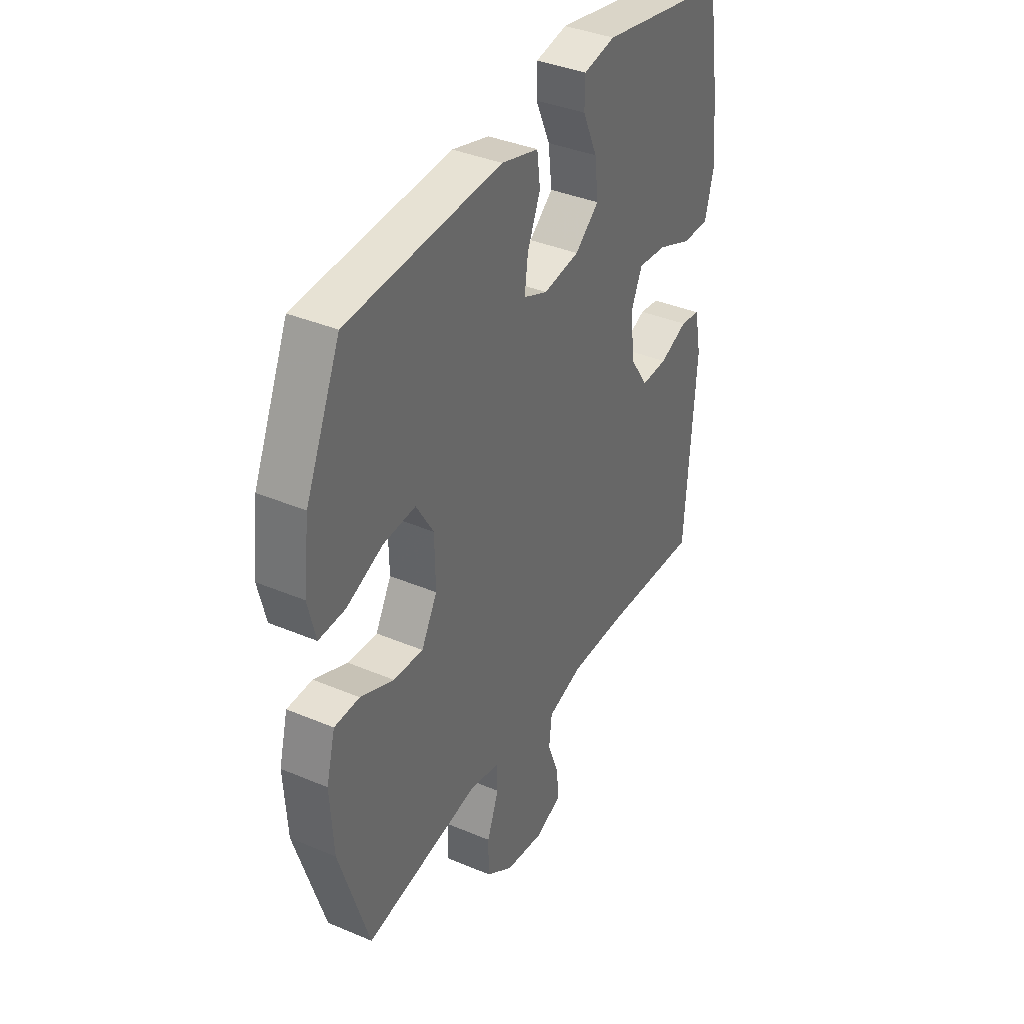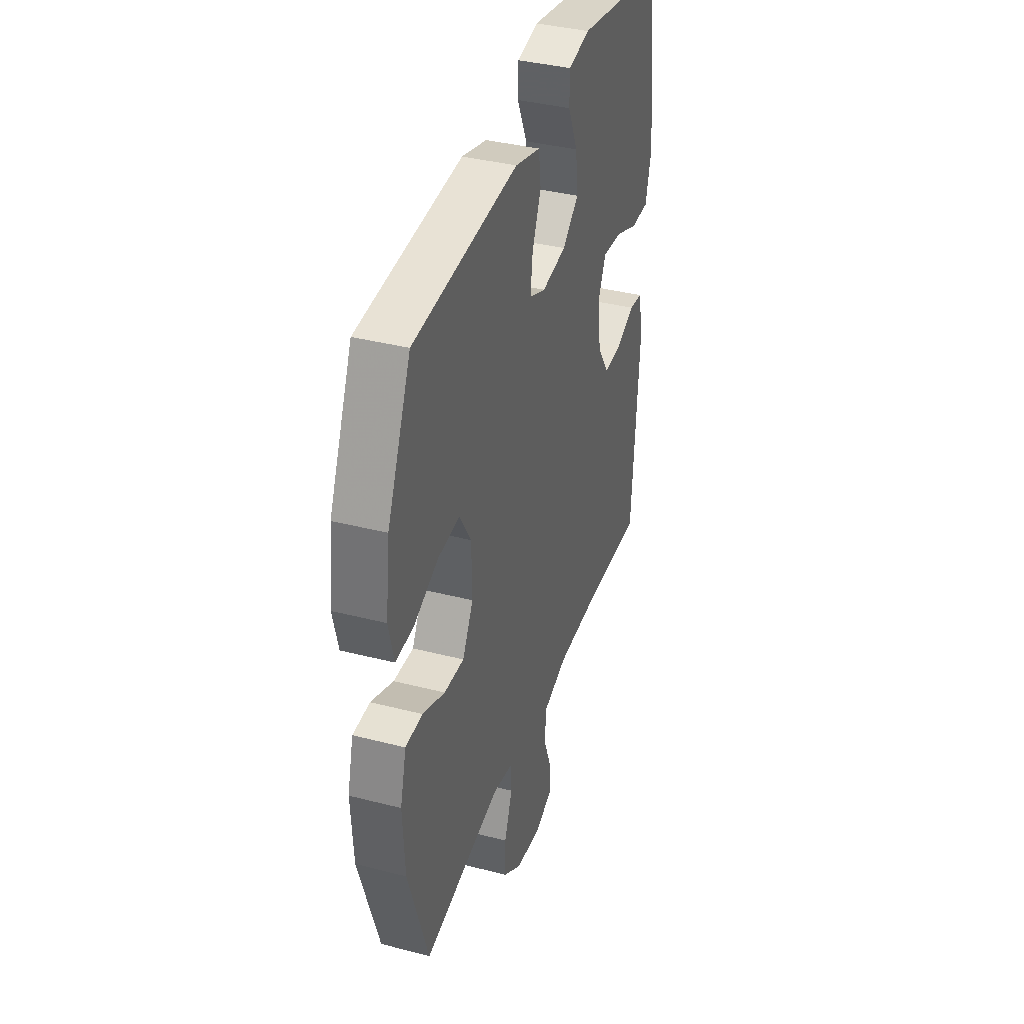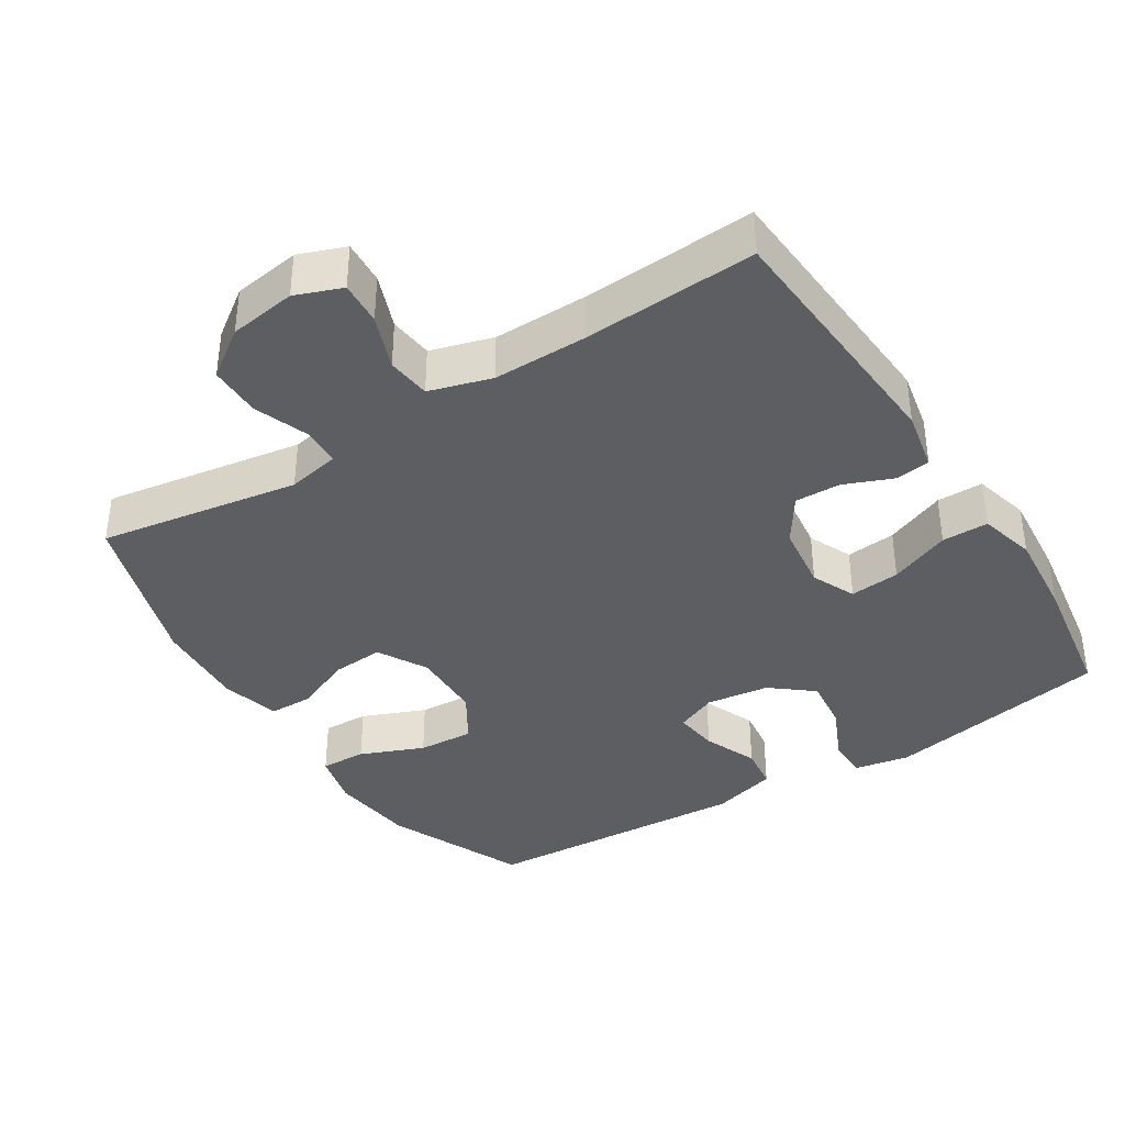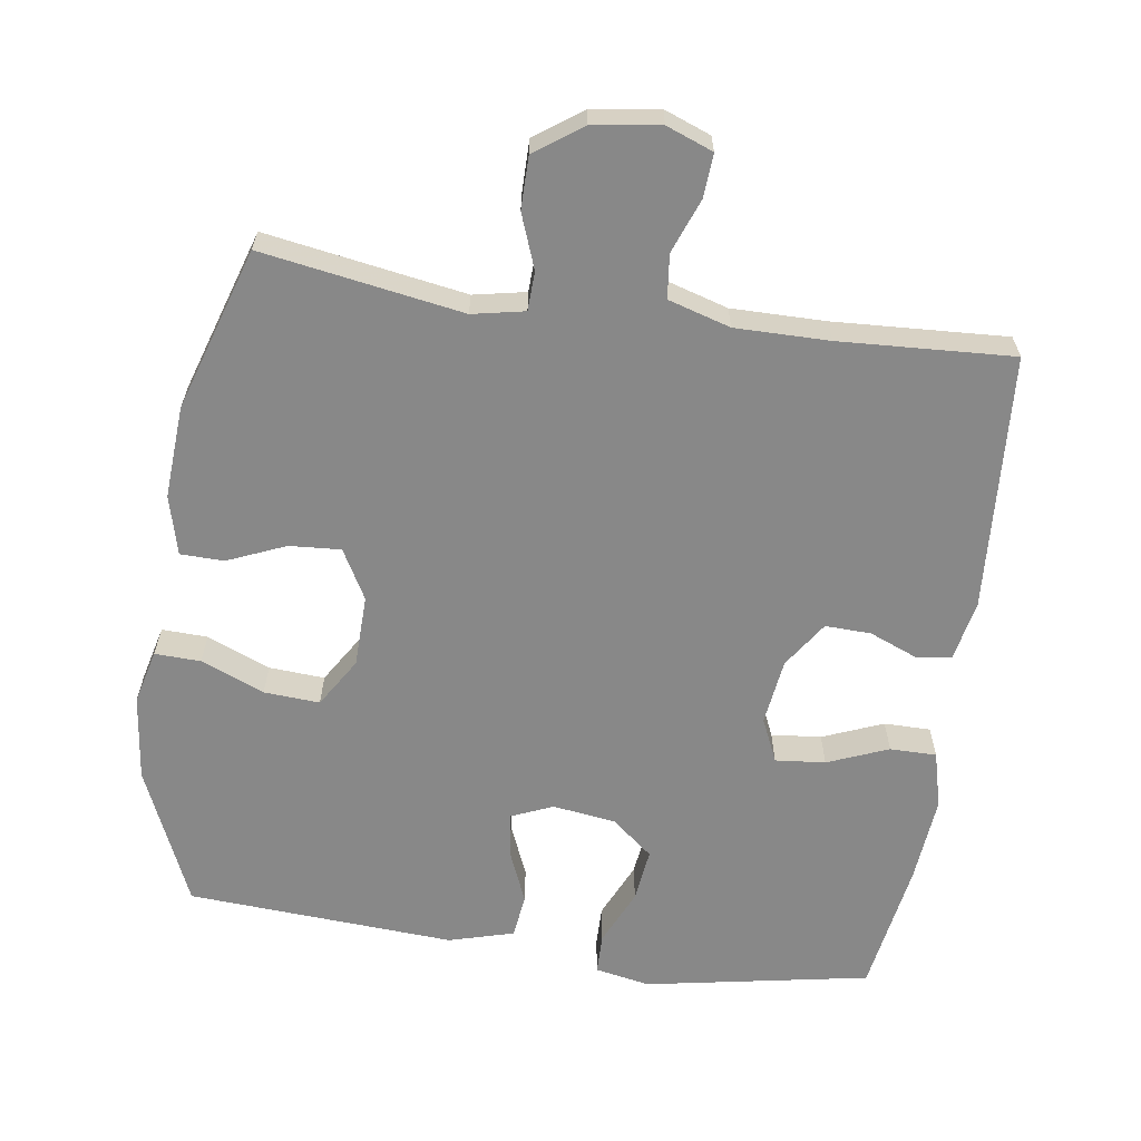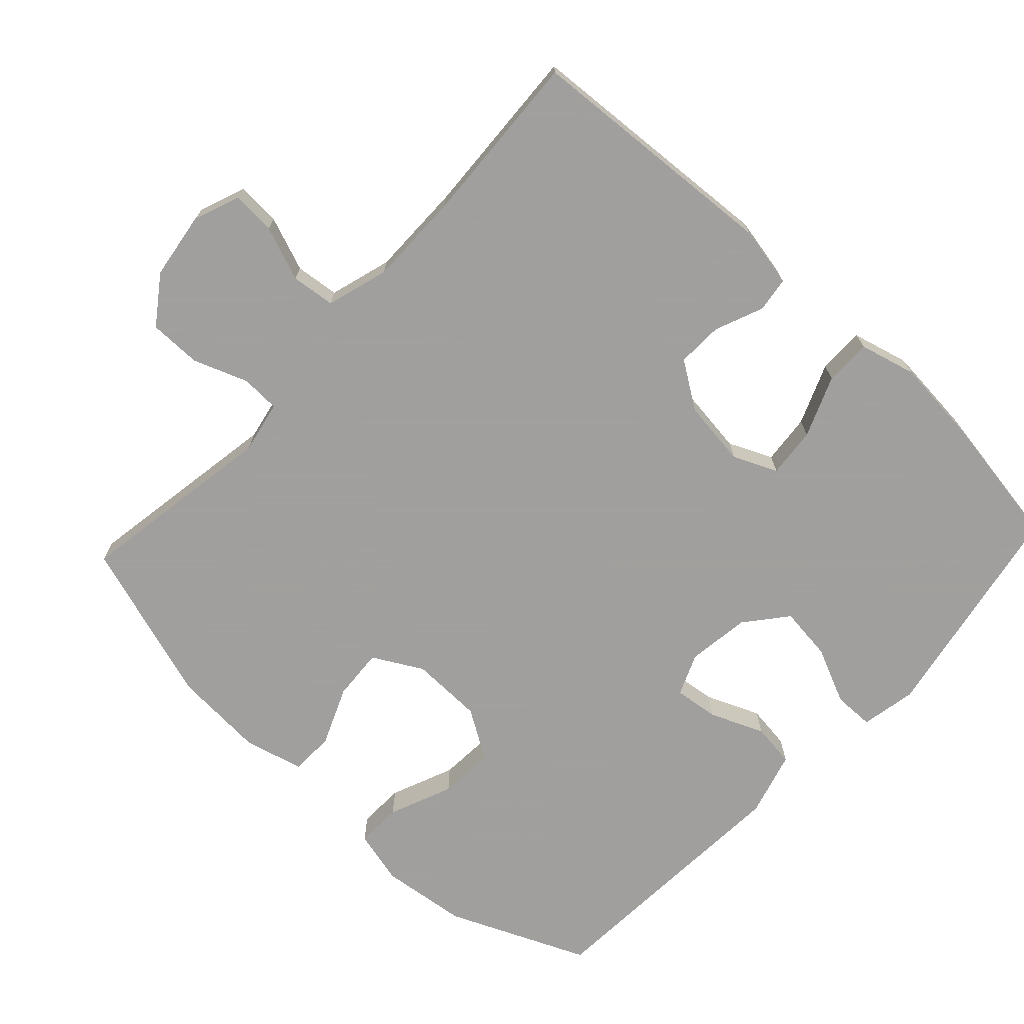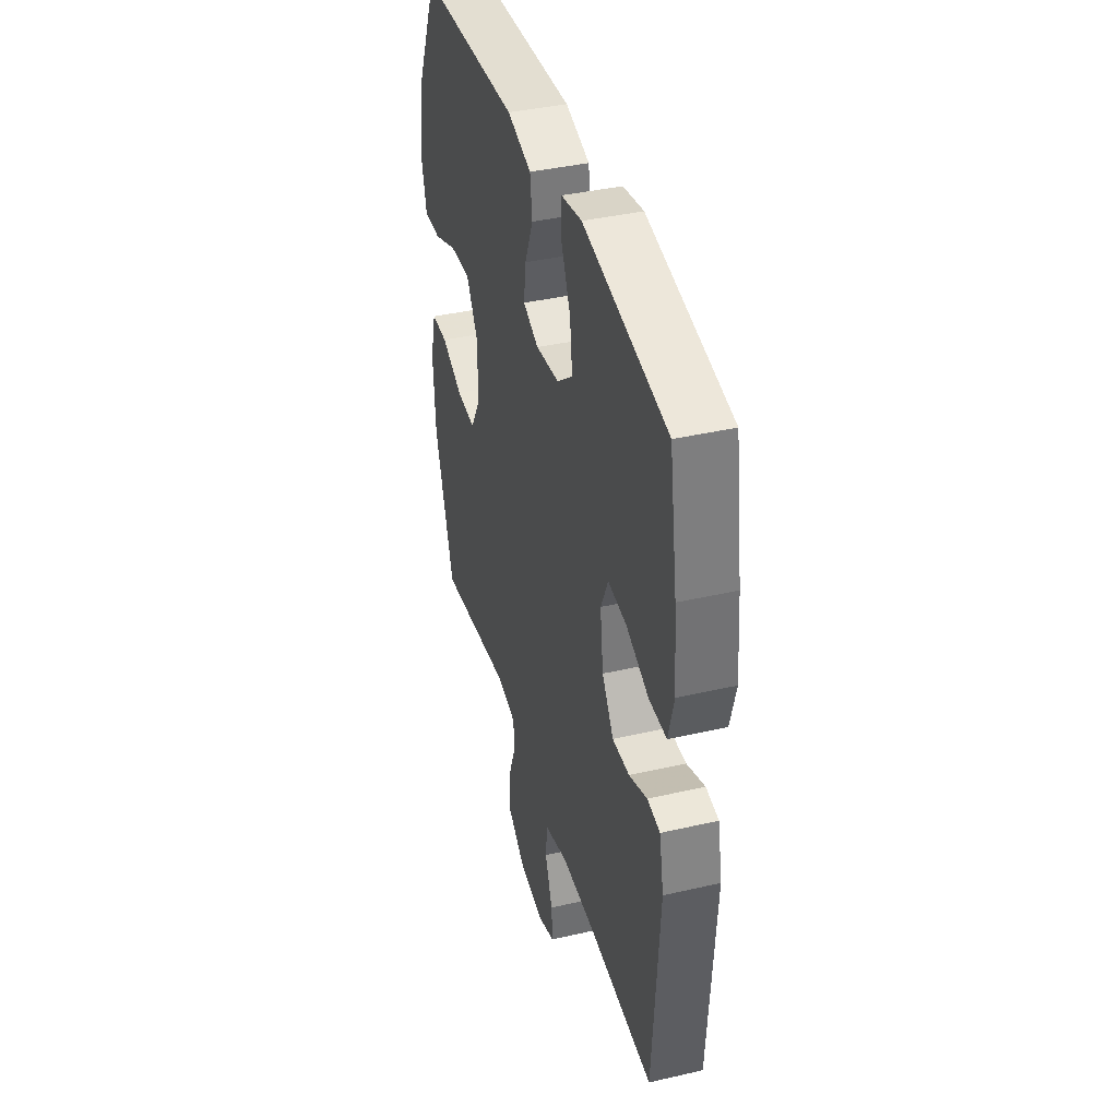
<metadata>
{"format":"obj","ext":"obj","renderer":"f3d","projection":"perspective","resolution":1024,"background":"white","views":[{"elev":37.7,"azim":118.4,"up":"+Z"},{"elev":38.1,"azim":108.1,"up":"+Z"},{"elev":-38.3,"azim":-147.7,"up":"+Y"},{"elev":-62.9,"azim":171.6,"up":"+Y"},{"elev":-71.5,"azim":-133.0,"up":"+Y"},{"elev":39.9,"azim":-105.9,"up":"+Z"}]}
</metadata>
<code>
v -0.5 0.07 -0.5
v -0.525 0.07 -0.135
v -0.508 0.07 -0.05
v -0.459 0.07 -0.043
v -0.39 0.07 -0.071
v -0.325 0.07 -0.073
v -0.281 0.07 -0.007
v -0.269 0.07 0.087
v -0.297 0.07 0.149
v -0.368 0.07 0.142
v -0.454 0.07 0.107
v -0.52 0.07 0.107
v -0.541 0.07 0.187
v -0.53 0.07 0.311
v -0.5 0.07 0.5
v -0.181 0.07 0.559
v -0.103 0.07 0.544
v -0.102 0.07 0.487
v -0.138 0.07 0.407
v -0.147 0.07 0.331
v -0.088 0.07 0.283
v 0.001 0.07 0.271
v 0.06 0.07 0.296
v 0.052 0.07 0.359
v 0.02 0.07 0.435
v 0.028 0.07 0.497
v 0.12 0.07 0.523
v 0.5 0.07 0.5
v 0.586 0.07 0.304
v 0.601 0.07 0.182
v 0.582 0.07 0.105
v 0.517 0.07 0.107
v 0.427 0.07 0.144
v 0.348 0.07 0.149
v 0.305 0.07 0.079
v 0.303 0.07 -0.023
v 0.342 0.07 -0.093
v 0.415 0.07 -0.088
v 0.497 0.07 -0.053
v 0.559 0.07 -0.054
v 0.581 0.07 -0.138
v 0.573 0.07 -0.269
v 0.5 0.07 -0.5
v 0.216 0.07 -0.454
v 0.142 0.07 -0.469
v 0.14 0.07 -0.524
v 0.169 0.07 -0.601
v 0.169 0.07 -0.675
v 0.102 0.07 -0.723
v 0.007 0.07 -0.737
v -0.059 0.07 -0.712
v -0.055 0.07 -0.65
v -0.026 0.07 -0.573
v -0.033 0.07 -0.511
v -0.121 0.07 -0.485
v -0.254 0.07 -0.486
v -0.5 0 -0.5
v -0.525 0 -0.135
v -0.508 0 -0.05
v -0.459 0 -0.043
v -0.39 0 -0.071
v -0.325 0 -0.073
v -0.281 0 -0.007
v -0.269 0 0.087
v -0.297 0 0.149
v -0.368 0 0.142
v -0.454 0 0.107
v -0.52 0 0.107
v -0.541 0 0.187
v -0.53 0 0.311
v -0.5 0 0.5
v -0.181 0 0.559
v -0.103 0 0.544
v -0.102 0 0.487
v -0.138 0 0.407
v -0.147 0 0.331
v -0.088 0 0.283
v 0.001 0 0.271
v 0.06 0 0.296
v 0.052 0 0.359
v 0.02 0 0.435
v 0.028 0 0.497
v 0.12 0 0.523
v 0.5 0 0.5
v 0.586 0 0.304
v 0.601 0 0.182
v 0.582 0 0.105
v 0.517 0 0.107
v 0.427 0 0.144
v 0.348 0 0.149
v 0.305 0 0.079
v 0.303 0 -0.023
v 0.342 0 -0.093
v 0.415 0 -0.088
v 0.497 0 -0.053
v 0.559 0 -0.054
v 0.581 0 -0.138
v 0.573 0 -0.269
v 0.5 0 -0.5
v 0.216 0 -0.454
v 0.142 0 -0.469
v 0.14 0 -0.524
v 0.169 0 -0.601
v 0.169 0 -0.675
v 0.102 0 -0.723
v 0.007 0 -0.737
v -0.059 0 -0.712
v -0.055 0 -0.65
v -0.026 0 -0.573
v -0.033 0 -0.511
v -0.121 0 -0.485
v -0.254 0 -0.486
f 50 51 52 53
f 50 53 54
f 49 50 54
f 46 47 48 49
f 45 46 49 54
f 41 42 43 44
f 41 44 45
f 38 39 40 41
f 37 38 41 45
f 36 37 45 54
f 30 31 32 33
f 30 33 34
f 29 30 34
f 28 29 34
f 27 28 34 35
f 24 25 26 27
f 23 24 27 35
f 16 17 18 19
f 16 19 20
f 15 16 20
f 14 15 20 21
f 10 11 12 13
f 9 10 13 14
f 2 3 4 5
f 56 1 2 5
f 55 56 5 6
f 22 23 35 36
f 9 14 21 22
f 8 9 22 36
f 7 8 36 54
f 6 7 54 55
f 109 108 107 106
f 110 109 106
f 110 106 105
f 105 104 103 102
f 110 105 102 101
f 100 99 98 97
f 101 100 97
f 97 96 95 94
f 101 97 94 93
f 110 101 93 92
f 89 88 87 86
f 90 89 86
f 90 86 85
f 90 85 84
f 91 90 84 83
f 83 82 81 80
f 91 83 80 79
f 75 74 73 72
f 76 75 72
f 76 72 71
f 77 76 71 70
f 69 68 67 66
f 70 69 66 65
f 61 60 59 58
f 61 58 57 112
f 62 61 112 111
f 92 91 79 78
f 78 77 70 65
f 92 78 65 64
f 110 92 64 63
f 111 110 63 62
f 1 57 58 2
f 2 58 59 3
f 3 59 60 4
f 4 60 61 5
f 5 61 62 6
f 6 62 63 7
f 7 63 64 8
f 8 64 65 9
f 9 65 66 10
f 10 66 67 11
f 11 67 68 12
f 12 68 69 13
f 13 69 70 14
f 14 70 71 15
f 15 71 72 16
f 16 72 73 17
f 17 73 74 18
f 18 74 75 19
f 19 75 76 20
f 20 76 77 21
f 21 77 78 22
f 22 78 79 23
f 23 79 80 24
f 24 80 81 25
f 25 81 82 26
f 26 82 83 27
f 27 83 84 28
f 28 84 85 29
f 29 85 86 30
f 30 86 87 31
f 31 87 88 32
f 32 88 89 33
f 33 89 90 34
f 34 90 91 35
f 35 91 92 36
f 36 92 93 37
f 37 93 94 38
f 38 94 95 39
f 39 95 96 40
f 40 96 97 41
f 41 97 98 42
f 42 98 99 43
f 43 99 100 44
f 44 100 101 45
f 45 101 102 46
f 46 102 103 47
f 47 103 104 48
f 48 104 105 49
f 49 105 106 50
f 50 106 107 51
f 51 107 108 52
f 52 108 109 53
f 53 109 110 54
f 54 110 111 55
f 55 111 112 56
f 56 112 57 1

</code>
